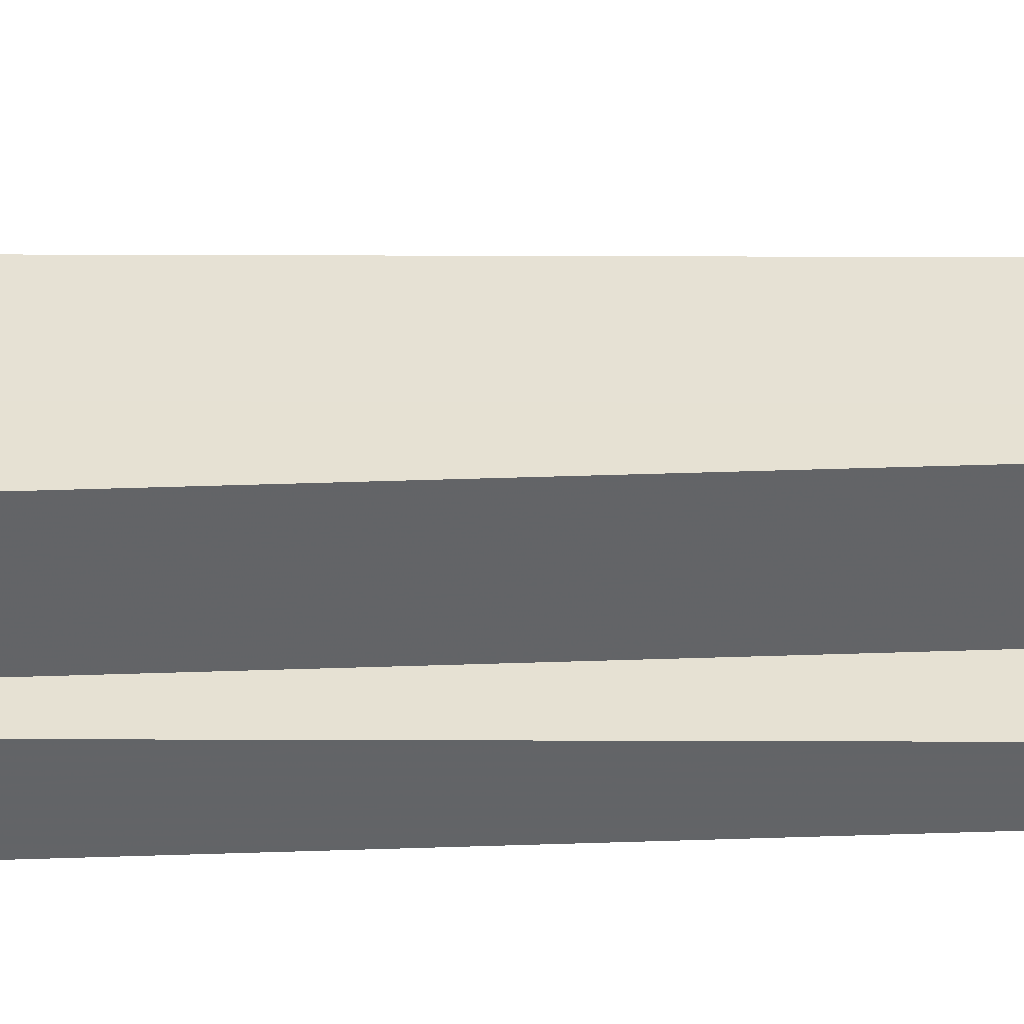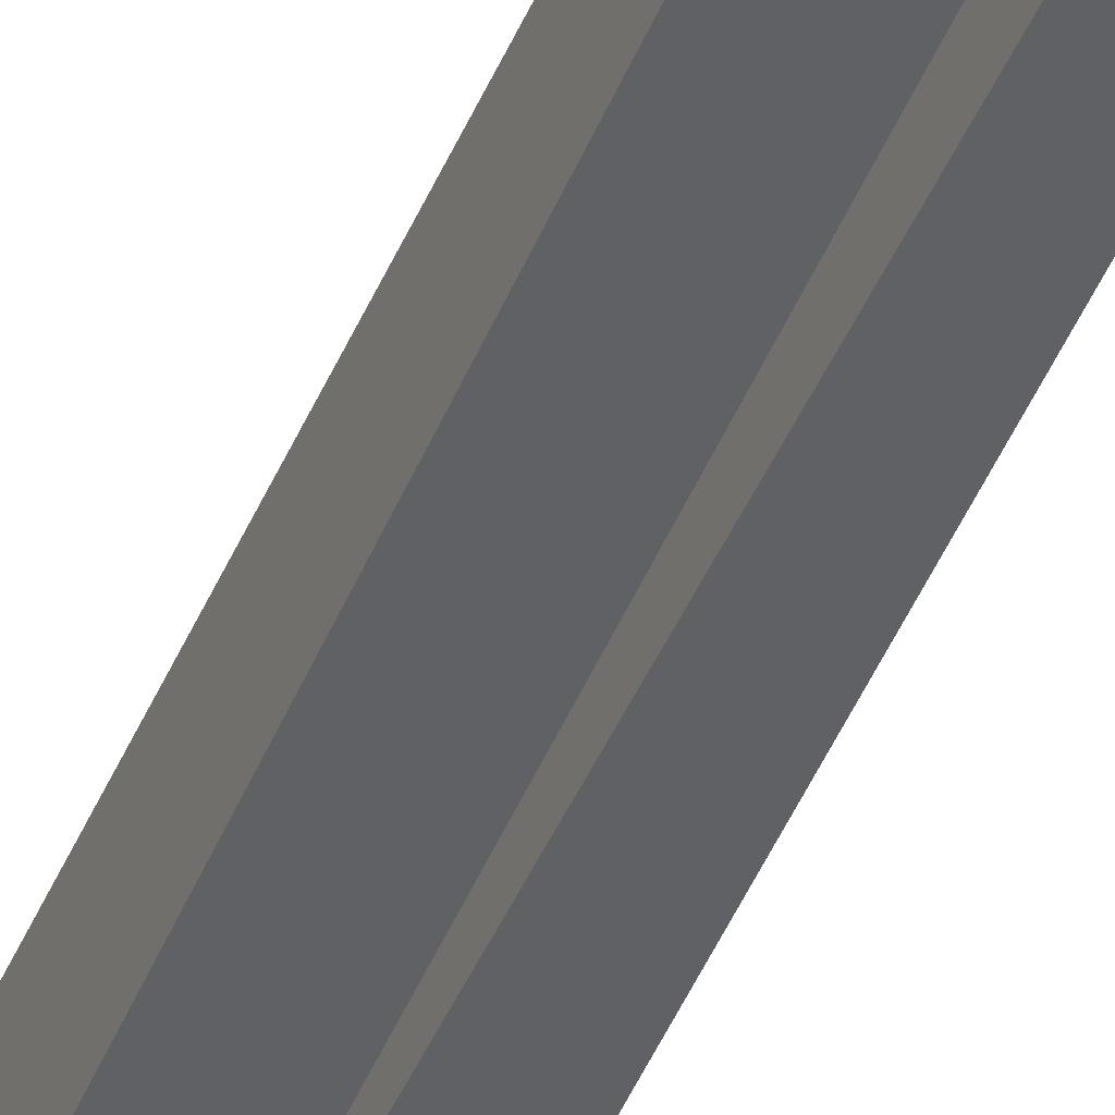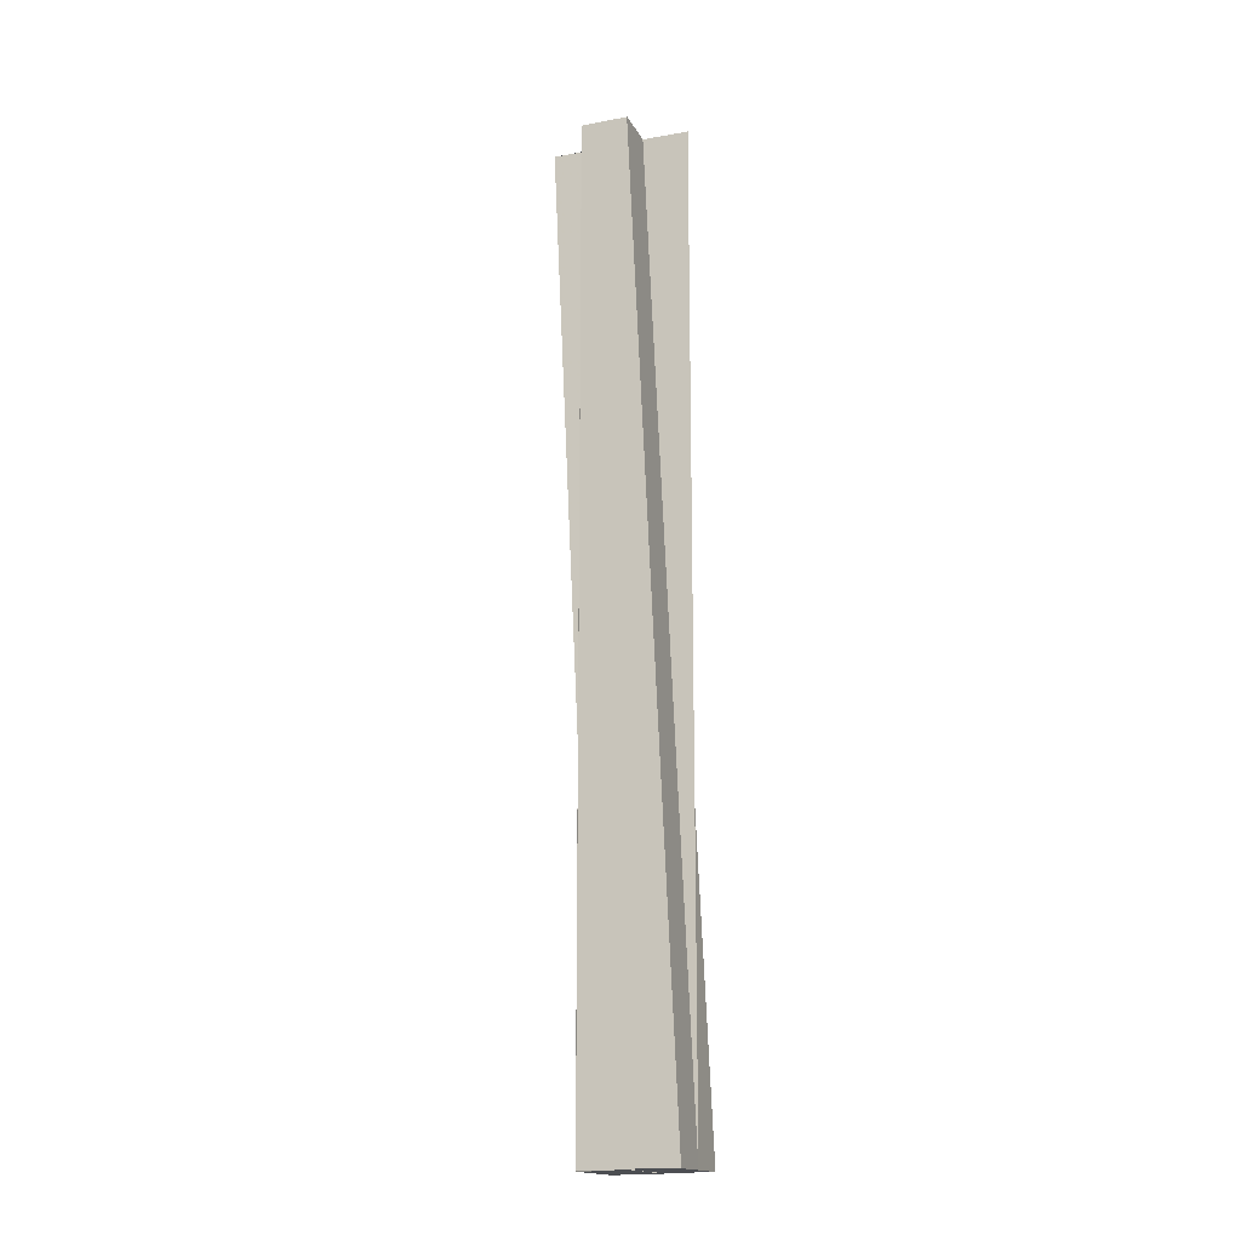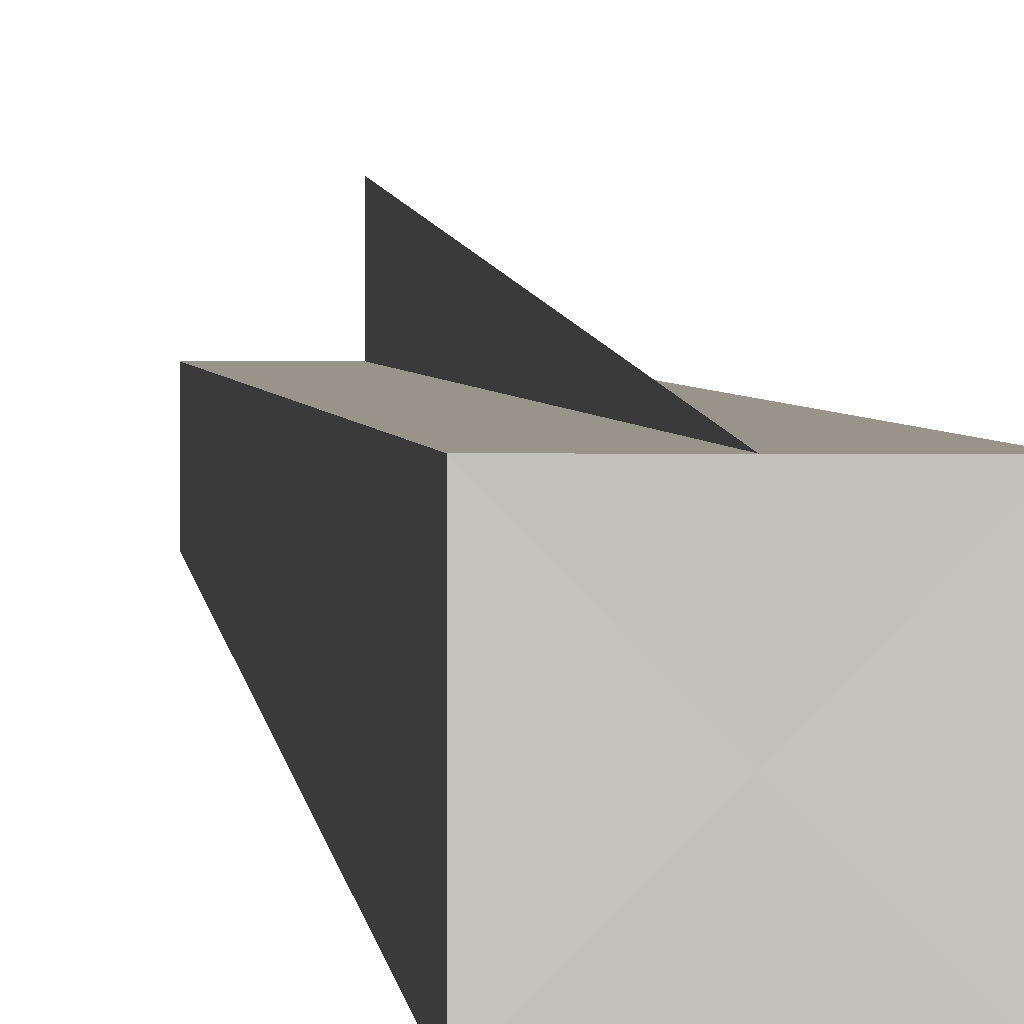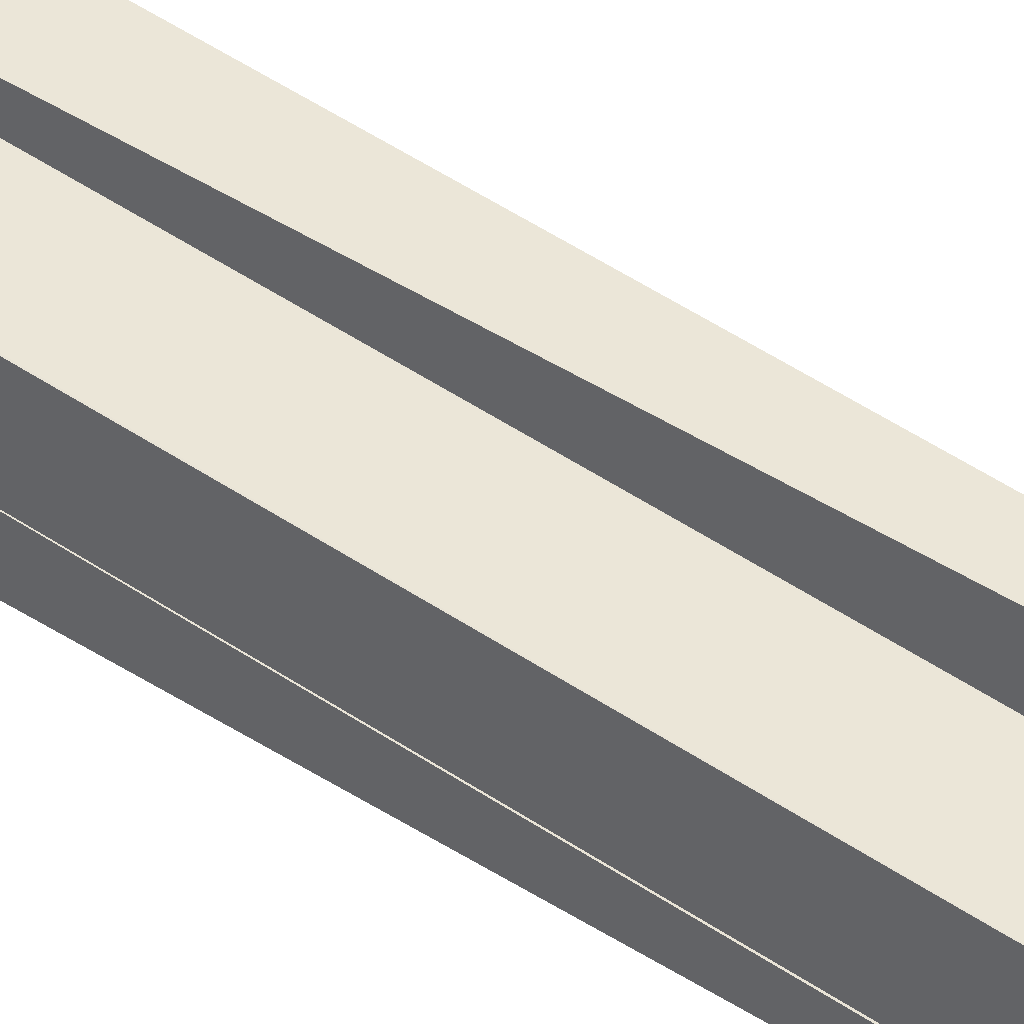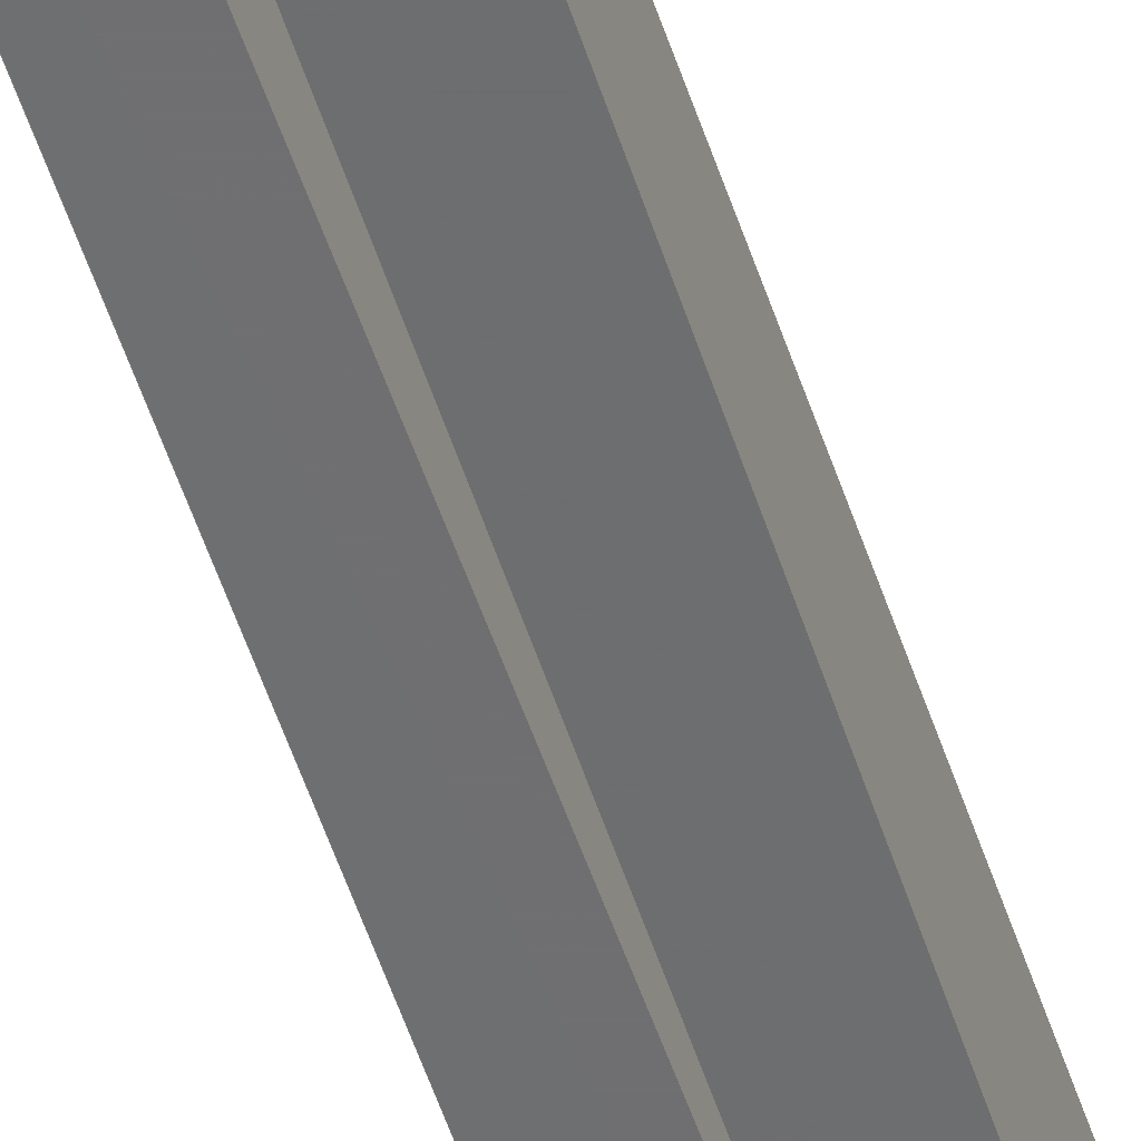
<metadata>
{"format":"obj","ext":"obj","renderer":"f3d","projection":"perspective","resolution":1024,"background":"white","views":[{"elev":-51.1,"azim":-90.2,"up":"+Y"},{"elev":-46.2,"azim":-22.5,"up":"+Y"},{"elev":-16.8,"azim":-70.1,"up":"+Z"},{"elev":1.7,"azim":175.7,"up":"+Y"},{"elev":46.3,"azim":-51.8,"up":"+Y"},{"elev":-51.9,"azim":17.9,"up":"+Y"}]}
</metadata>
<code>
o 28835
v 2218 1871 8.561
v 2218 1871 8.561
v 2218 1871 8.351
v 2218 1871 8.351
v 2218 1871 8.561
v 2218 1871 8.351
v 2218 1871 8.561
v 2218 1871 8.561
v 2218 1871 8.351
v 2218 1871 8.561
v 2218 1871 8.351
v 2218 1871 8.561
v 2218 1871 8.351
v 2218 1871 8.561
v 2218 1871 8.561
v 2218 1871 8.351
v 2218 1871 8.351
v 2218 1871 8.561
v 2218 1871 8.351
v 2218 1871 8.561
v 2218 1871 8.561
v 2218 1871 8.351
v 2218 1871 8.351
v 2218 1871 8.561
v 2218 1871 8.351
v 2218 1871 8.351
v 2218 1871 8.562
v 2218 1871 8.351
v 2218 1871 8.561
v 2218 1871 8.562
v 2218 1871 8.562
v 2218 1871 8.351
v 2218 1871 8.561
v 2218 1871 8.561
v 2218 1871 8.561
v 2218 1871 8.561
v 2218 1871 8.562
v 2218 1871 8.562
v 2218 1871 8.561
v 2218 1871 8.561
v 2218 1871 8.561
v 2218 1871 8.561
v 2218 1871 8.562
v 2218 1871 8.562
v 2218 1871 8.562
v 2218 1871 8.562
v 2218 1871 8.562
v 2218 1871 8.351
v 2218 1871 8.562
v 2218 1871 8.351
v 2218 1871 8.562
v 2218 1871 8.562
v 2218 1871 8.562
v 2218 1871 8.351
v 2218 1871 8.562
v 2218 1871 8.351
v 2218 1871 8.562
v 2218 1871 8.351
v 2218 1871 8.561
v 2218 1871 8.561
v 2218 1871 8.561
v 2218 1871 8.561
v 2218 1871 8.561
v 2218 1871 8.351
v 2218 1871 8.351
v 2218 1871 8.351
v 2218 1871 8.351
v 2218 1871 8.351
v 2218 1871 8.351
v 2218 1871 8.351
v 2218 1871 8.351
v 2218 1871 8.351
v 2218 1871 8.351
v 2218 1871 8.351
v 2218 1871 8.351
v 2218 1871 8.351
f 1 2 3
f 4 5 6
f 7 8 9
f 10 8 11
f 12 10 13
f 12 14 13
f 13 15 16
f 17 18 19
f 20 21 22
f 23 24 25
f 26 27 28
f 29 30 27
f 31 30 32
f 29 33 34
f 35 33 36
f 35 37 38
f 35 39 40
f 41 42 40
f 41 43 44
f 35 45 46
f 47 45 48
f 48 49 50
f 51 52 50
f 51 53 54
f 54 55 56
f 56 57 58
f 59 60 61
f 59 62 63
f 64 65 66
f 64 67 68
f 64 69 70
f 64 71 69
f 64 72 71
f 64 73 72
f 64 74 75
f 64 76 74

</code>
